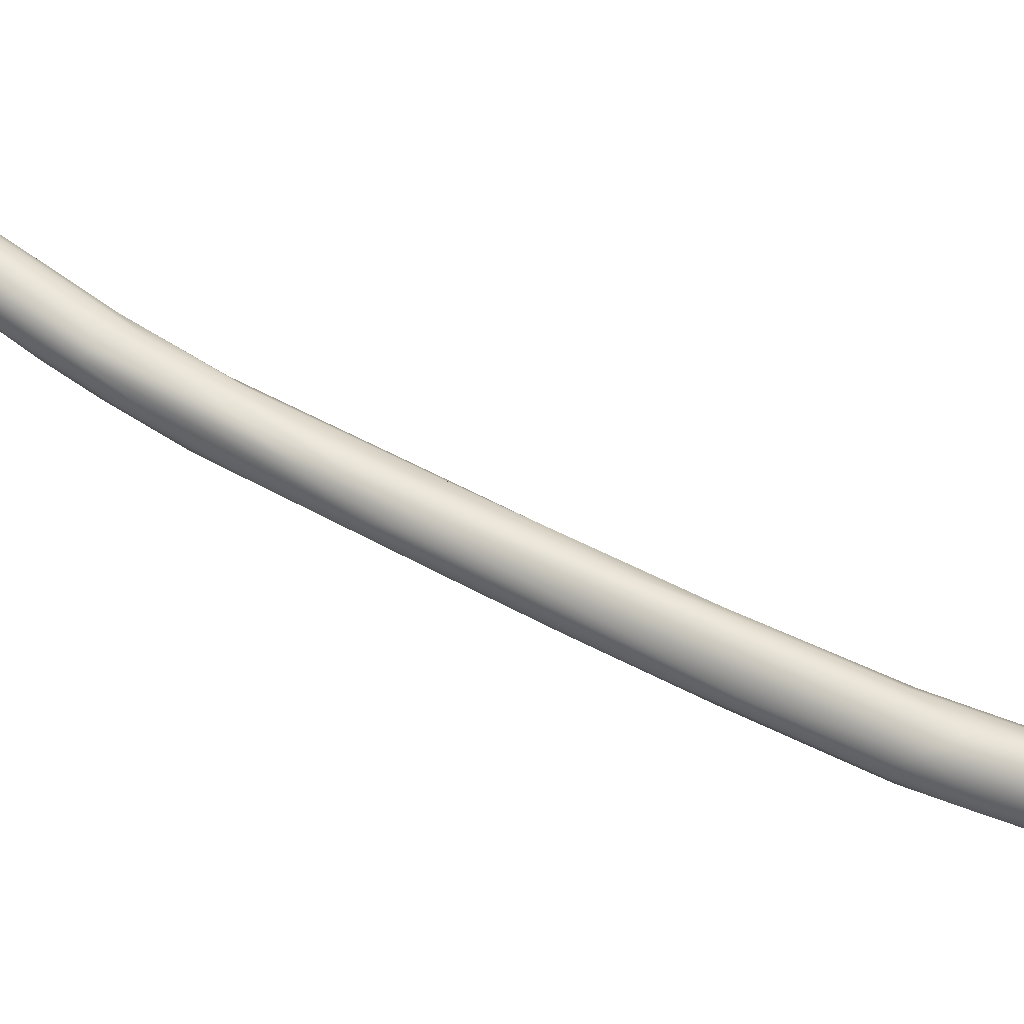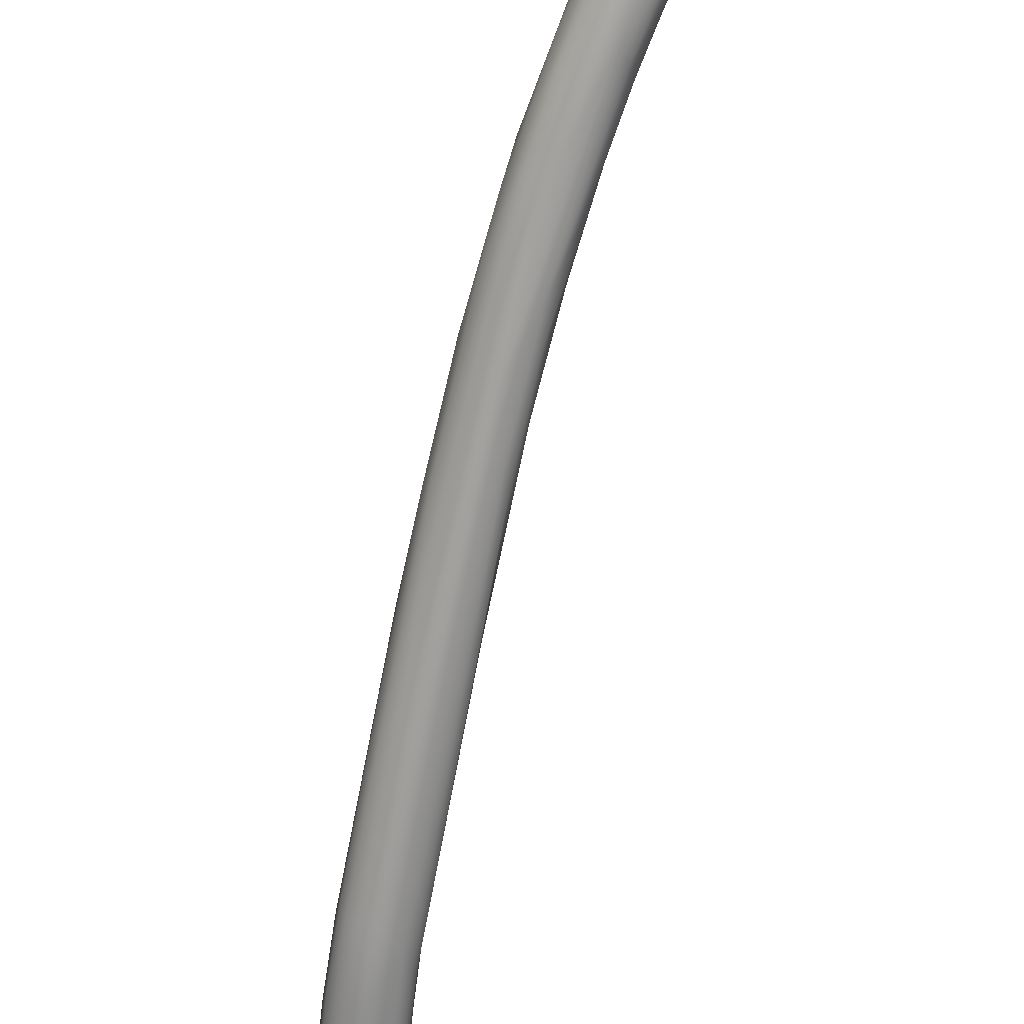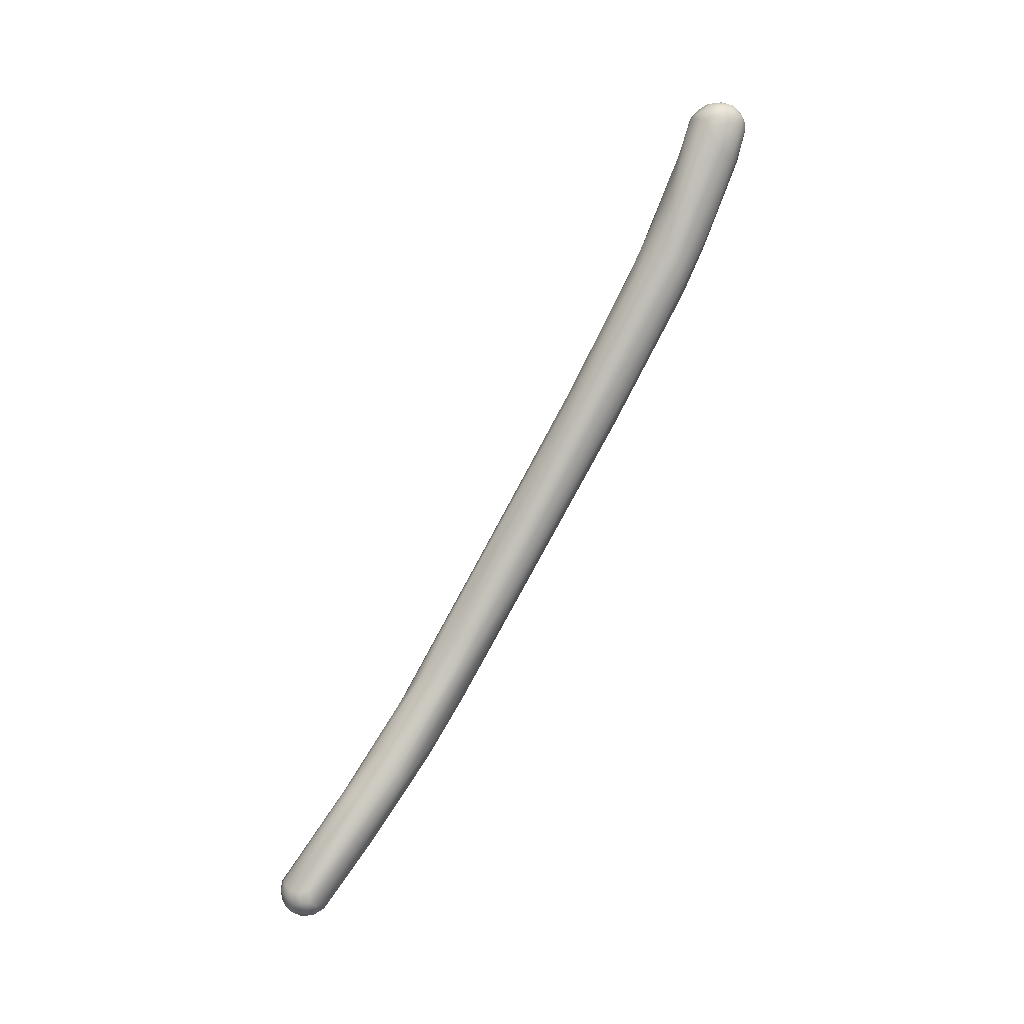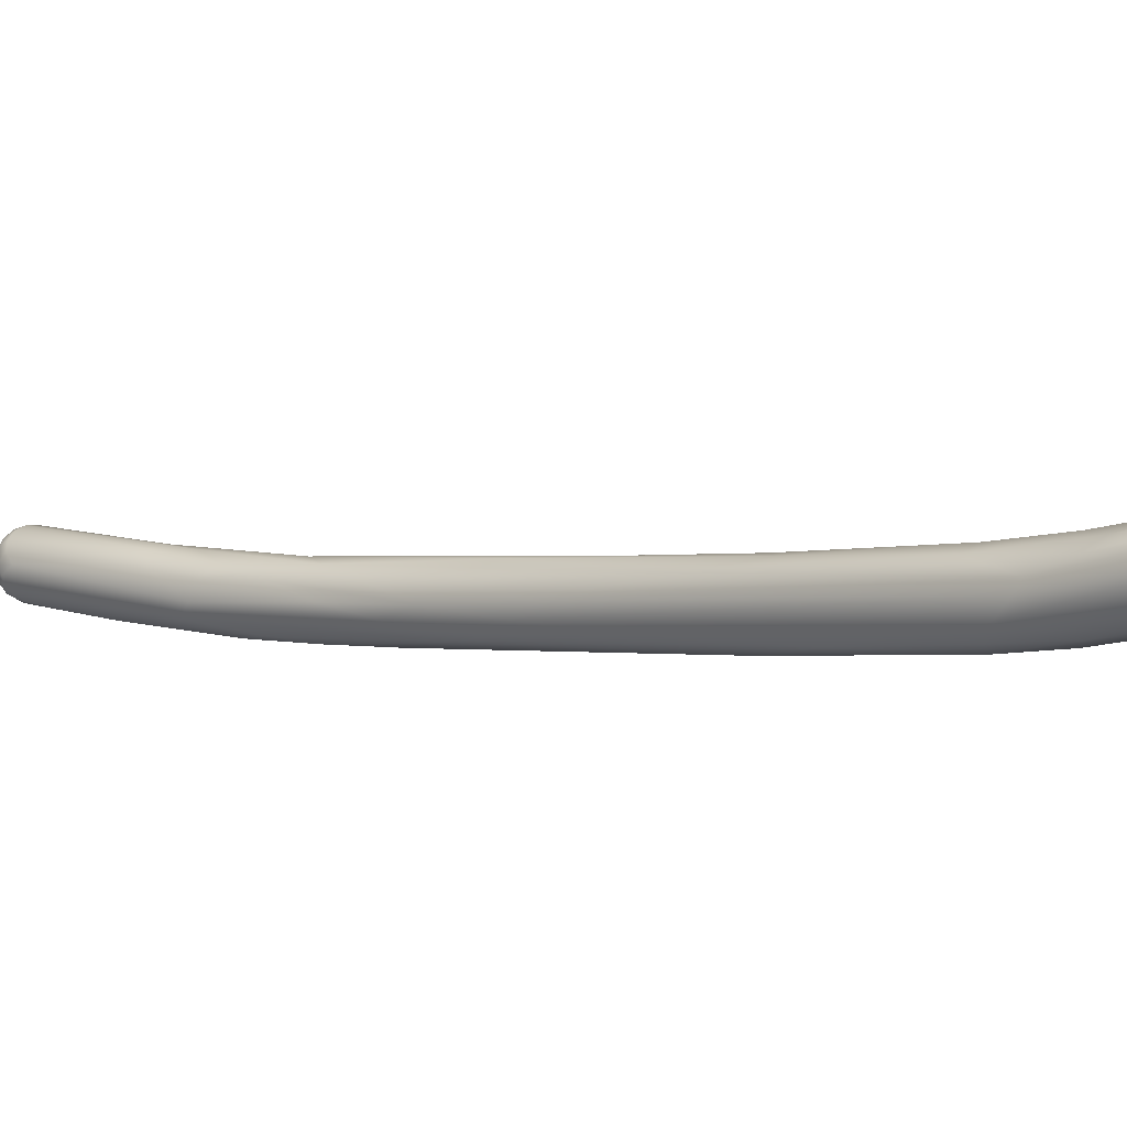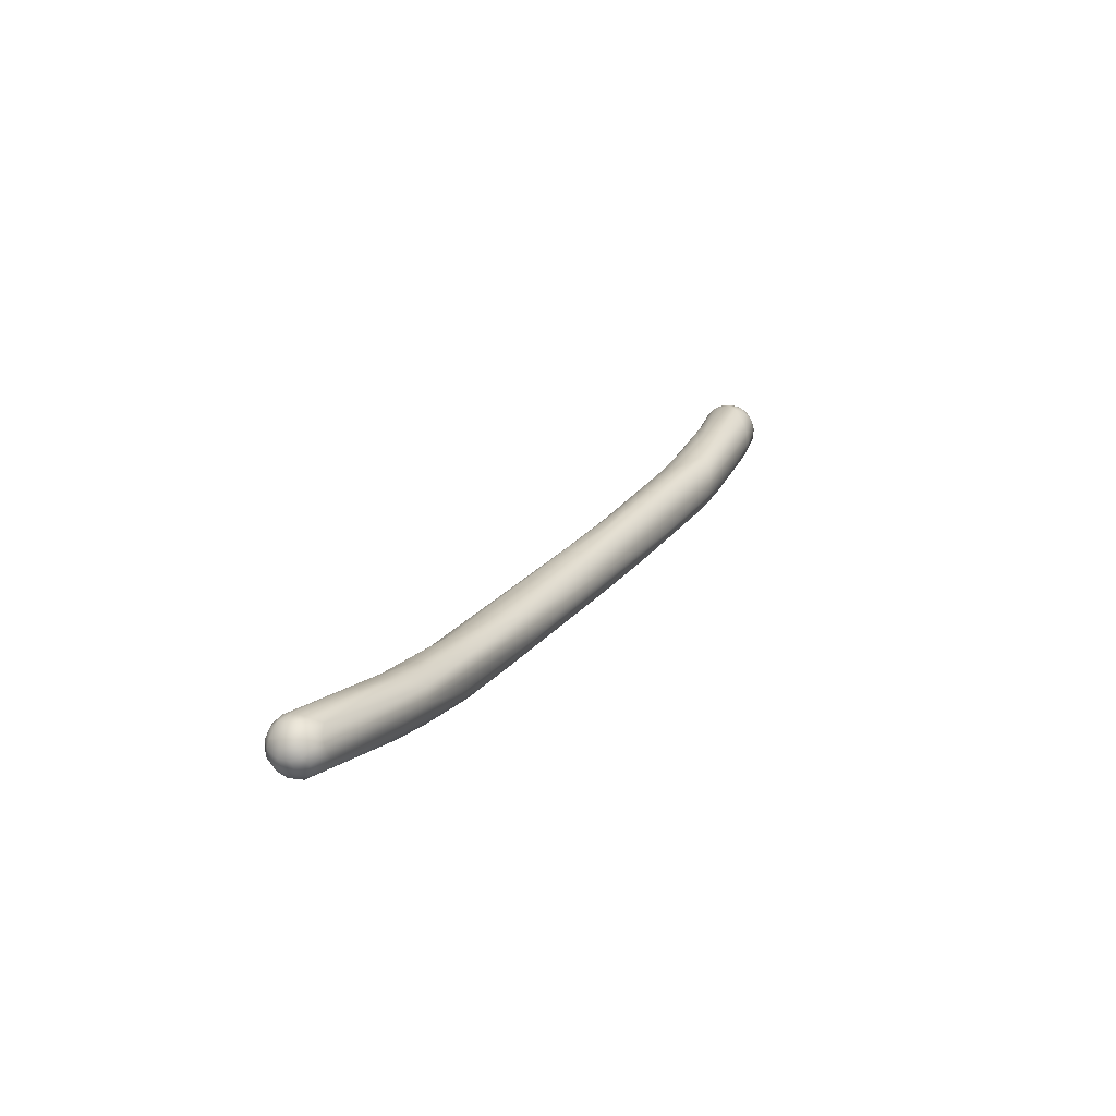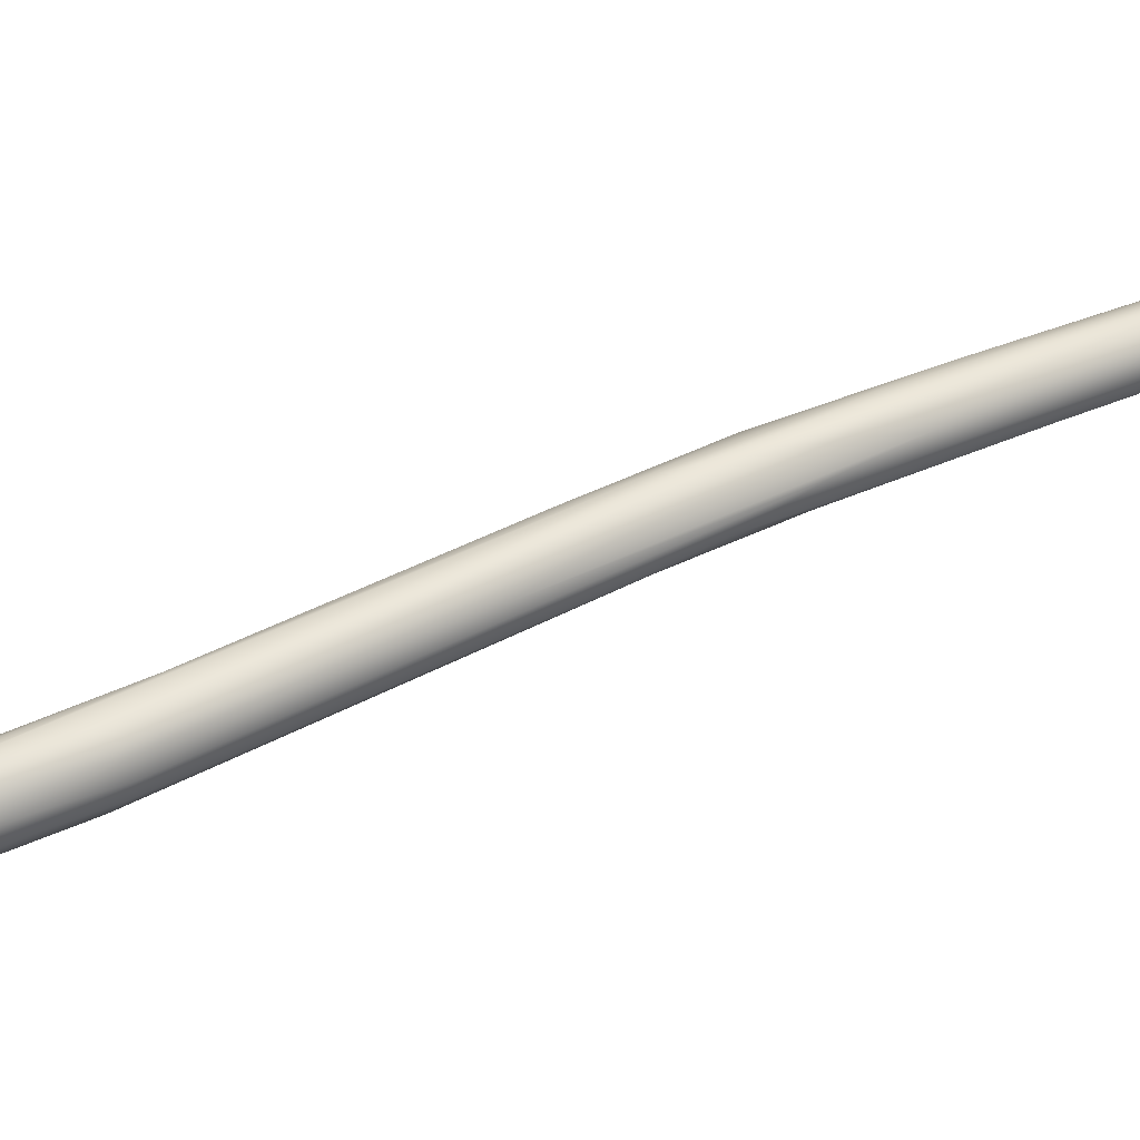
<metadata>
{"format":"obj","ext":"obj","renderer":"f3d","projection":"perspective","resolution":1024,"background":"white","views":[{"elev":-52.8,"azim":89.5,"up":"+Z"},{"elev":-43.4,"azim":-4.8,"up":"+Z"},{"elev":-3.1,"azim":119.8,"up":"+Y"},{"elev":-46.0,"azim":130.6,"up":"+Z"},{"elev":-56.1,"azim":85.7,"up":"+Y"},{"elev":-27.7,"azim":-87.2,"up":"+Z"}]}
</metadata>
<code>
o FJ1290.obj_grp1.038
v 0.09051 -0.5783 7.183
v 0.09113 -0.5852 7.187
v 0.09141 -0.5876 7.186
v 0.09074 -0.5797 7.182
v 0.09097 -0.5784 7.185
v 0.09104 -0.5745 7.179
v 0.0914 -0.5766 7.185
v 0.09007 -0.5679 7.179
v 0.09054 -0.5707 7.181
v 0.09039 -0.5685 7.178
v 0.09158 -0.5707 7.183
v 0.09174 -0.5683 7.176
v 0.09104 -0.5679 7.177
v 0.09034 -0.5677 7.18
v 0.09103 -0.5669 7.181
v 0.09043 -0.5672 7.178
v 0.09039 -0.5668 7.179
v 0.09094 -0.5661 7.178
v 0.09125 -0.5658 7.179
v 0.09193 -0.5872 7.185
v 0.09352 -0.6002 7.192
v 0.09346 -0.5882 7.184
v 0.09426 -0.6084 7.199
v 0.09347 -0.6033 7.195
v 0.09684 -0.6211 7.207
v 0.09327 -0.5896 7.192
v 0.09242 -0.5823 7.181
v 0.09389 -0.5814 7.18
v 0.09204 -0.5719 7.177
v 0.09402 -0.5881 7.191
v 0.09236 -0.5701 7.183
v 0.09369 -0.5704 7.184
v 0.09303 -0.5685 7.176
v 0.0933 -0.5721 7.177
v 0.09268 -0.5676 7.176
v 0.09121 -0.5667 7.177
v 0.09199 -0.5667 7.176
v 0.0936 -0.5668 7.176
v 0.09254 -0.5658 7.177
v 0.09193 -0.5672 7.182
v 0.09271 -0.5668 7.182
v 0.09174 -0.5654 7.178
v 0.09285 -0.565 7.178
v 0.09387 -0.5654 7.177
v 0.09223 -0.5651 7.179
v 0.09337 -0.5648 7.179
v 0.09183 -0.5658 7.181
v 0.09341 -0.5653 7.181
v 0.09629 -0.6193 7.202
v 0.09551 -0.6045 7.193
v 0.09571 -0.6114 7.197
v 0.09497 -0.5875 7.183
v 0.09538 -0.5833 7.189
v 0.09485 -0.571 7.184
v 0.09455 -0.5722 7.177
v 0.09427 -0.5681 7.176
v 0.09516 -0.567 7.176
v 0.09377 -0.567 7.182
v 0.09458 -0.5665 7.182
v 0.09487 -0.566 7.176
v 0.09401 -0.5648 7.178
v 0.09538 -0.5655 7.177
v 0.09574 -0.5653 7.179
v 0.09504 -0.5651 7.18
v 0.0952 -0.5657 7.181
v 0.09571 -0.618 7.203
v 0.09713 -0.6247 7.208
v 0.1012 -0.6409 7.213
v 0.1001 -0.6334 7.208
v 0.0968 -0.6149 7.205
v 0.1006 -0.627 7.205
v 0.09638 -0.5986 7.189
v 0.1001 -0.6222 7.21
v 0.09746 -0.5994 7.197
v 0.09651 -0.5859 7.183
v 0.1017 -0.6214 7.202
v 0.09569 -0.5718 7.177
v 0.09721 -0.5856 7.189
v 0.09687 -0.5784 7.186
v 0.09649 -0.5713 7.183
v 0.09694 -0.5708 7.178
v 0.09745 -0.5837 7.183
v 0.09582 -0.5681 7.176
v 0.09677 -0.5684 7.177
v 0.09552 -0.5667 7.182
v 0.09624 -0.5668 7.177
v 0.09695 -0.5671 7.178
v 0.09663 -0.5662 7.178
v 0.09745 -0.5675 7.179
v 0.09662 -0.5672 7.181
v 0.09672 -0.5666 7.18
v 0.09688 -0.5664 7.179
v 0.09884 -0.6339 7.211
v 0.0976 -0.6282 7.209
v 0.09894 -0.6331 7.213
v 0.1003 -0.6369 7.216
v 0.09943 -0.6273 7.212
v 0.101 -0.6244 7.203
v 0.09886 -0.6007 7.197
v 0.1023 -0.6193 7.202
v 0.09843 -0.5865 7.188
v 0.09968 -0.5997 7.196
v 0.1011 -0.6066 7.198
v 0.09788 -0.5825 7.184
v 0.09788 -0.5786 7.183
v 0.0976 -0.5764 7.183
v 0.09747 -0.5685 7.179
v 0.1018 -0.6449 7.216
v 0.09985 -0.6384 7.214
v 0.1009 -0.6417 7.217
v 0.1026 -0.6424 7.219
v 0.1022 -0.6394 7.211
v 0.1009 -0.6205 7.209
v 0.1005 -0.6096 7.202
v 0.1028 -0.6217 7.208
v 0.1032 -0.6494 7.22
v 0.1034 -0.6483 7.217
v 0.1034 -0.648 7.221
v 0.1044 -0.644 7.213
v 0.1036 -0.6324 7.208
v 0.1052 -0.6415 7.22
v 0.1037 -0.6286 7.207
v 0.1058 -0.6382 7.217
v 0.1034 -0.6232 7.205
v 0.1036 -0.623 7.207
v 0.1092 -0.6644 7.228
v 0.1052 -0.6546 7.222
v 0.1041 -0.6511 7.222
v 0.1053 -0.6533 7.219
v 0.104 -0.6466 7.215
v 0.1103 -0.6629 7.23
v 0.1056 -0.6474 7.222
v 0.1075 -0.6501 7.217
v 0.1073 -0.6486 7.223
v 0.109 -0.6629 7.229
v 0.108 -0.657 7.221
v 0.109 -0.6507 7.224
v 0.1084 -0.6484 7.217
v 0.1057 -0.6371 7.211
v 0.1091 -0.6467 7.218
v 0.1074 -0.641 7.215
v 0.1053 -0.6325 7.211
v 0.1062 -0.6362 7.214
v 0.1096 -0.6649 7.229
v 0.1098 -0.6653 7.227
v 0.1109 -0.6627 7.231
v 0.1088 -0.6473 7.221
v 0.1087 -0.6448 7.218
v 0.1109 -0.6655 7.226
v 0.1108 -0.666 7.227
v 0.1103 -0.6659 7.228
v 0.1113 -0.6662 7.229
v 0.1099 -0.6642 7.23
v 0.1106 -0.6653 7.23
v 0.1113 -0.6644 7.231
v 0.1114 -0.6636 7.231
v 0.1117 -0.6644 7.225
v 0.1127 -0.6623 7.231
v 0.1136 -0.662 7.231
v 0.1106 -0.6507 7.22
v 0.1108 -0.6514 7.223
v 0.1123 -0.6662 7.227
v 0.1132 -0.6663 7.227
v 0.1115 -0.6664 7.228
v 0.1127 -0.6664 7.228
v 0.1116 -0.6655 7.23
v 0.1126 -0.6659 7.23
v 0.1127 -0.6656 7.226
v 0.1127 -0.6647 7.231
v 0.1119 -0.6624 7.231
v 0.1128 -0.6634 7.231
v 0.1146 -0.6628 7.226
v 0.1152 -0.6631 7.227
v 0.1138 -0.6659 7.229
v 0.1141 -0.6658 7.228
v 0.1139 -0.6656 7.226
v 0.1135 -0.6649 7.225
v 0.1143 -0.6644 7.226
v 0.1149 -0.6649 7.227
v 0.1149 -0.6644 7.227
v 0.1148 -0.6651 7.228
v 0.1143 -0.665 7.23
v 0.1136 -0.6643 7.231
v 0.1139 -0.6631 7.231
v 0.1147 -0.6632 7.23
v 0.1146 -0.6619 7.23
v 0.1152 -0.6624 7.229
v 0.1154 -0.6629 7.228
v 0.1154 -0.6638 7.228
v 0.1152 -0.6638 7.229
f 3 2 1
f 4 1 8
f 5 9 1
f 5 7 9
f 4 10 6
f 4 8 10
f 1 9 8
f 11 9 7
f 13 6 10
f 8 9 14
f 11 15 9
f 16 13 10
f 10 8 16
f 17 16 8
f 16 18 36
f 8 14 17
f 15 14 9
f 17 18 16
f 18 17 19
f 17 14 15
f 20 21 3
f 21 20 22
f 23 2 24
f 24 2 3
f 25 26 5
f 27 22 20
f 3 4 20
f 4 3 1
f 2 5 1
f 27 29 28
f 6 27 20
f 4 6 20
f 26 7 5
f 27 6 29
f 30 31 26
f 31 11 7
f 26 31 7
f 34 29 33
f 13 29 6
f 12 29 13
f 33 12 35
f 33 29 12
f 16 36 13
f 12 13 37
f 36 37 13
f 12 37 35
f 38 33 35
f 35 37 38
f 37 39 38
f 15 11 40
f 15 40 47
f 31 40 11
f 40 31 41
f 31 32 41
f 39 36 42
f 37 36 39
f 43 39 42
f 44 39 43
f 42 18 19
f 42 36 18
f 45 42 19
f 43 42 45
f 43 45 46
f 15 19 17
f 19 15 47
f 19 47 45
f 48 47 41
f 45 47 48
f 47 40 41
f 21 49 24
f 25 5 2
f 23 25 2
f 3 21 24
f 21 50 51
f 50 21 22
f 28 22 27
f 22 28 52
f 32 30 53
f 54 32 53
f 28 29 34
f 28 34 55
f 32 31 30
f 55 34 33
f 56 55 33
f 56 33 38
f 57 56 38
f 59 41 58
f 58 41 32
f 54 58 32
f 54 59 58
f 44 38 39
f 60 38 44
f 60 57 38
f 61 43 46
f 44 43 61
f 44 61 62
f 62 61 63
f 46 45 48
f 64 46 48
f 61 46 64
f 48 59 65
f 65 64 48
f 59 85 65
f 41 59 48
f 51 68 49
f 68 51 69
f 67 23 66
f 67 25 23
f 49 66 24
f 24 66 23
f 51 49 21
f 25 70 26
f 71 50 72
f 73 74 30
f 50 22 72
f 72 22 52
f 75 76 72
f 75 72 52
f 53 30 74
f 52 28 75
f 55 75 28
f 77 75 55
f 79 80 53
f 75 81 82
f 80 54 53
f 81 75 77
f 55 56 77
f 83 77 56
f 83 81 77
f 84 81 83
f 80 85 54
f 83 56 57
f 57 60 86
f 57 86 83
f 83 86 84
f 84 86 87
f 87 86 88
f 87 88 89
f 85 59 54
f 90 91 85
f 80 90 85
f 44 62 60
f 60 62 86
f 61 64 63
f 88 86 62
f 62 63 88
f 63 92 88
f 91 92 63
f 65 91 64
f 64 91 63
f 91 65 85
f 94 95 67
f 95 25 67
f 95 96 25
f 96 97 25
f 93 94 66
f 66 49 93
f 97 70 25
f 94 67 66
f 73 70 97
f 50 69 51
f 71 69 50
f 71 72 98
f 30 26 70
f 98 72 76
f 99 78 74
f 78 53 74
f 101 102 103
f 99 102 78
f 103 104 101
f 101 78 102
f 104 105 101
f 101 79 78
f 79 101 106
f 106 101 105
f 78 79 53
f 79 106 80
f 82 81 104
f 104 81 107
f 104 107 105
f 81 84 107
f 90 80 106
f 107 89 105
f 106 105 89
f 89 88 92
f 87 107 84
f 87 89 107
f 89 91 90
f 91 89 92
f 89 90 106
f 108 93 68
f 93 108 109
f 96 95 110
f 109 94 93
f 94 109 95
f 95 109 110
f 97 96 111
f 68 93 49
f 112 69 71
f 73 113 74
f 73 30 70
f 114 99 113
f 113 99 74
f 102 115 103
f 76 75 82
f 76 82 100
f 100 104 103
f 99 114 102
f 82 104 100
f 116 110 108
f 68 117 108
f 96 110 118
f 108 110 109
f 118 111 96
f 69 112 68
f 119 112 71
f 98 120 71
f 98 76 120
f 123 114 121
f 76 100 122
f 121 114 113
f 103 124 100
f 102 114 115
f 126 116 127
f 128 116 126
f 117 129 127
f 117 127 108
f 128 110 116
f 127 116 108
f 131 111 118
f 128 118 110
f 130 117 68
f 68 112 130
f 132 97 111
f 130 112 119
f 121 97 132
f 121 73 97
f 71 133 119
f 133 71 120
f 121 113 73
f 123 121 134
f 76 122 120
f 122 100 124
f 124 103 125
f 115 114 123
f 125 103 115
f 126 135 128
f 130 136 129
f 136 130 119
f 136 119 133
f 129 117 130
f 134 121 132
f 123 134 137
f 138 139 140
f 138 120 139
f 133 120 138
f 139 122 141
f 122 142 141
f 141 142 143
f 139 120 122
f 122 124 142
f 143 125 115
f 143 142 125
f 123 143 115
f 142 124 125
f 144 135 126
f 118 128 135
f 131 118 135
f 111 131 146
f 146 132 111
f 170 132 146
f 170 134 132
f 138 177 133
f 148 140 143
f 147 123 137
f 148 143 147
f 147 143 123
f 140 139 141
f 141 143 140
f 145 127 129
f 149 145 129
f 145 149 150
f 136 149 129
f 127 145 126
f 151 144 145
f 144 126 145
f 145 150 151
f 153 135 144
f 151 154 144
f 144 154 153
f 152 154 151
f 153 154 155
f 153 155 156
f 135 153 131
f 131 153 156
f 157 136 133
f 158 134 170
f 137 158 159
f 137 134 158
f 140 148 160
f 148 161 160
f 140 160 138
f 147 161 148
f 164 162 163
f 150 164 151
f 164 152 151
f 164 150 162
f 164 165 152
f 163 165 164
f 165 167 152
f 150 149 162
f 157 149 136
f 162 149 168
f 168 149 157
f 155 154 166
f 166 154 152
f 167 166 152
f 155 166 169
f 166 167 169
f 155 169 156
f 156 146 131
f 170 146 156
f 171 170 156
f 171 158 170
f 169 171 156
f 133 177 157
f 138 160 172
f 175 174 165
f 175 165 163
f 165 174 167
f 176 162 168
f 177 168 157
f 168 177 176
f 162 176 163
f 163 176 175
f 176 177 178
f 176 179 175
f 180 176 178
f 172 180 178
f 175 181 174
f 181 182 174
f 181 175 179
f 167 174 182
f 182 169 167
f 183 169 182
f 138 178 177
f 178 138 172
f 183 184 171
f 184 159 158
f 184 185 159
f 159 185 186
f 182 185 183
f 183 185 184
f 187 186 185
f 169 183 171
f 171 184 158
f 161 147 186
f 161 186 187
f 161 187 188
f 161 188 160
f 159 147 137
f 159 186 147
f 160 173 172
f 179 176 180
f 181 179 189
f 181 189 190
f 181 190 182
f 180 172 173
f 173 160 188
f 179 180 189
f 180 173 189
f 189 188 190
f 189 173 188
f 188 187 190
f 190 185 182
f 185 190 187

</code>
